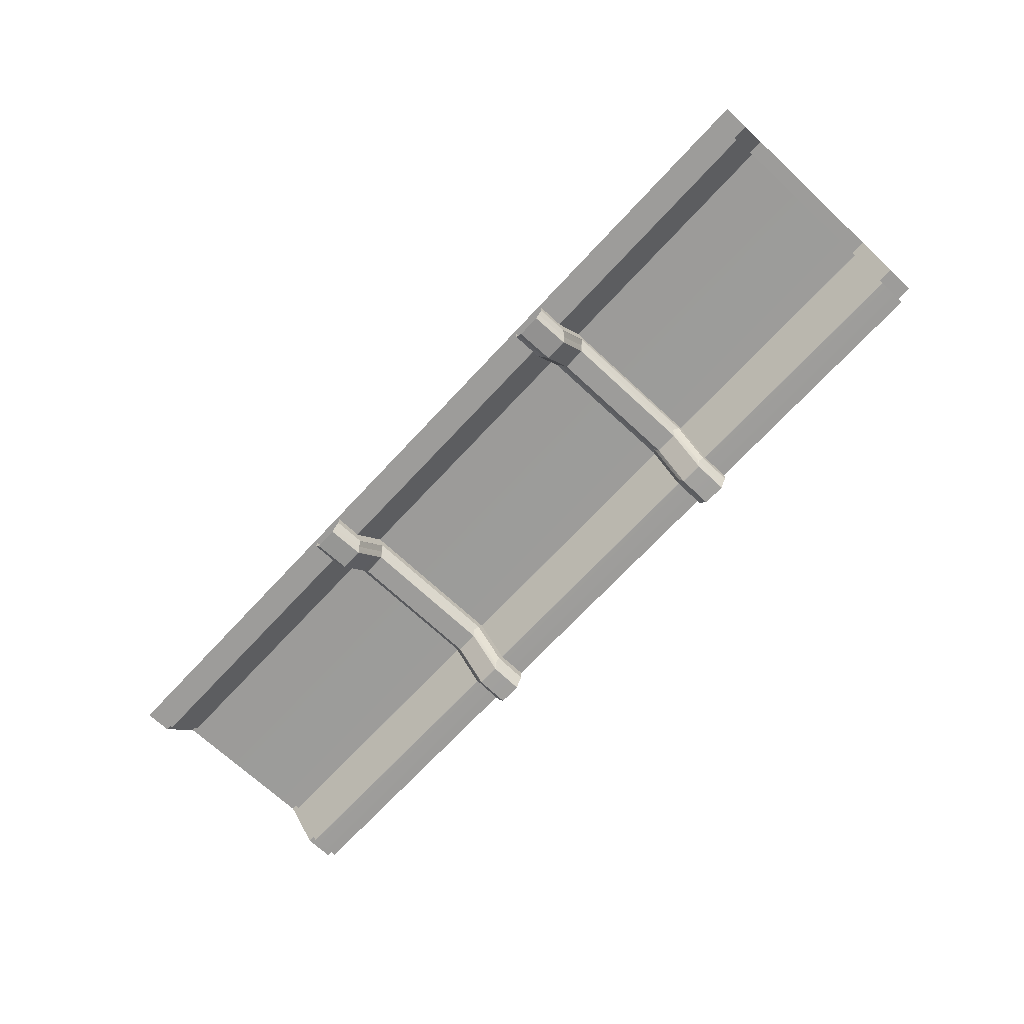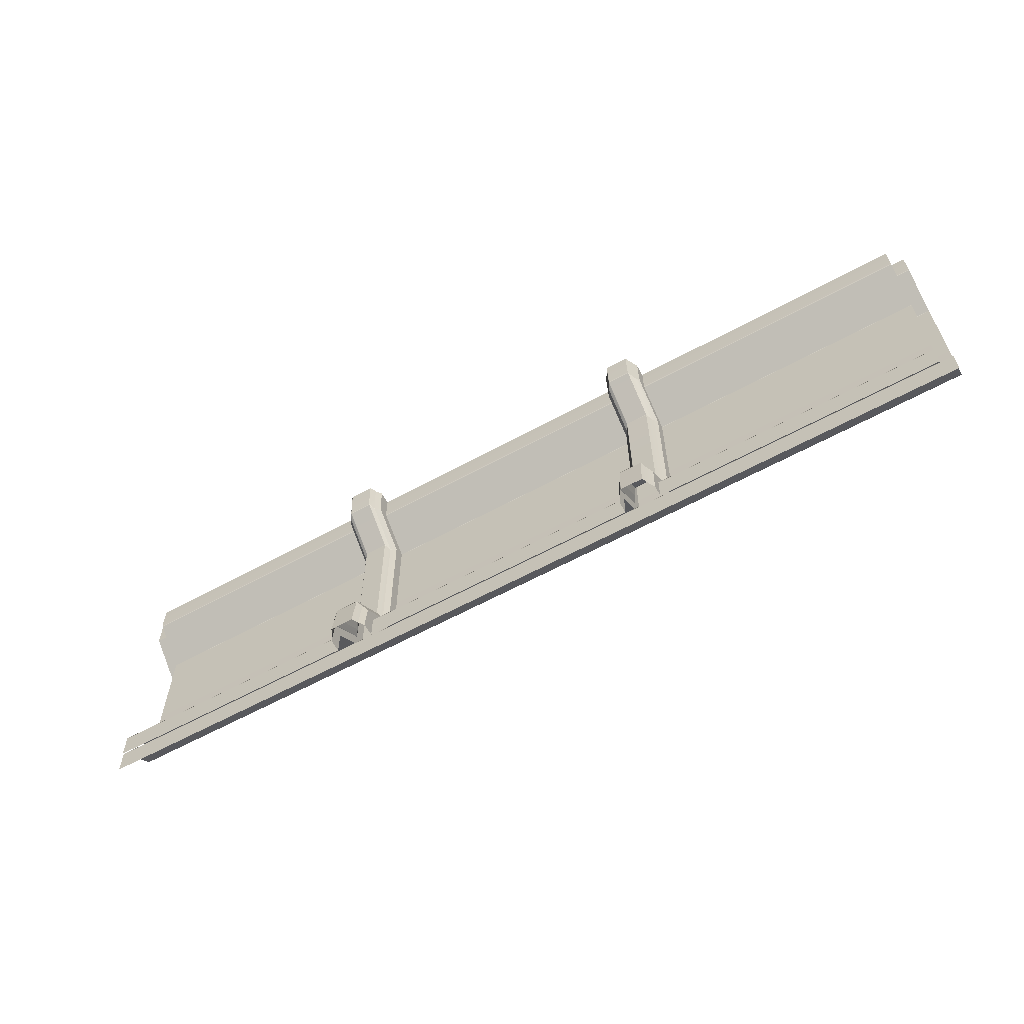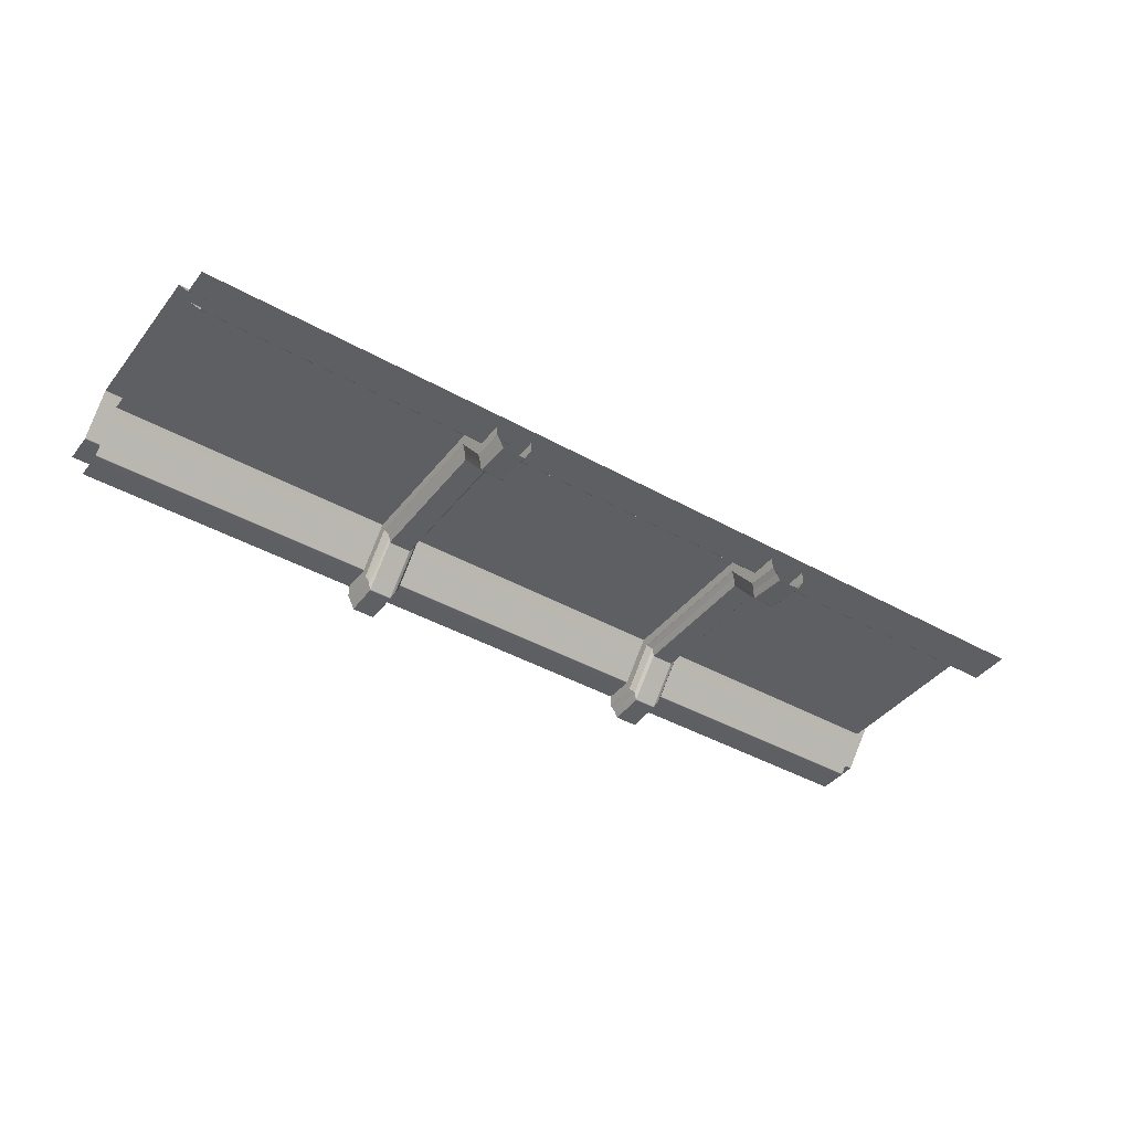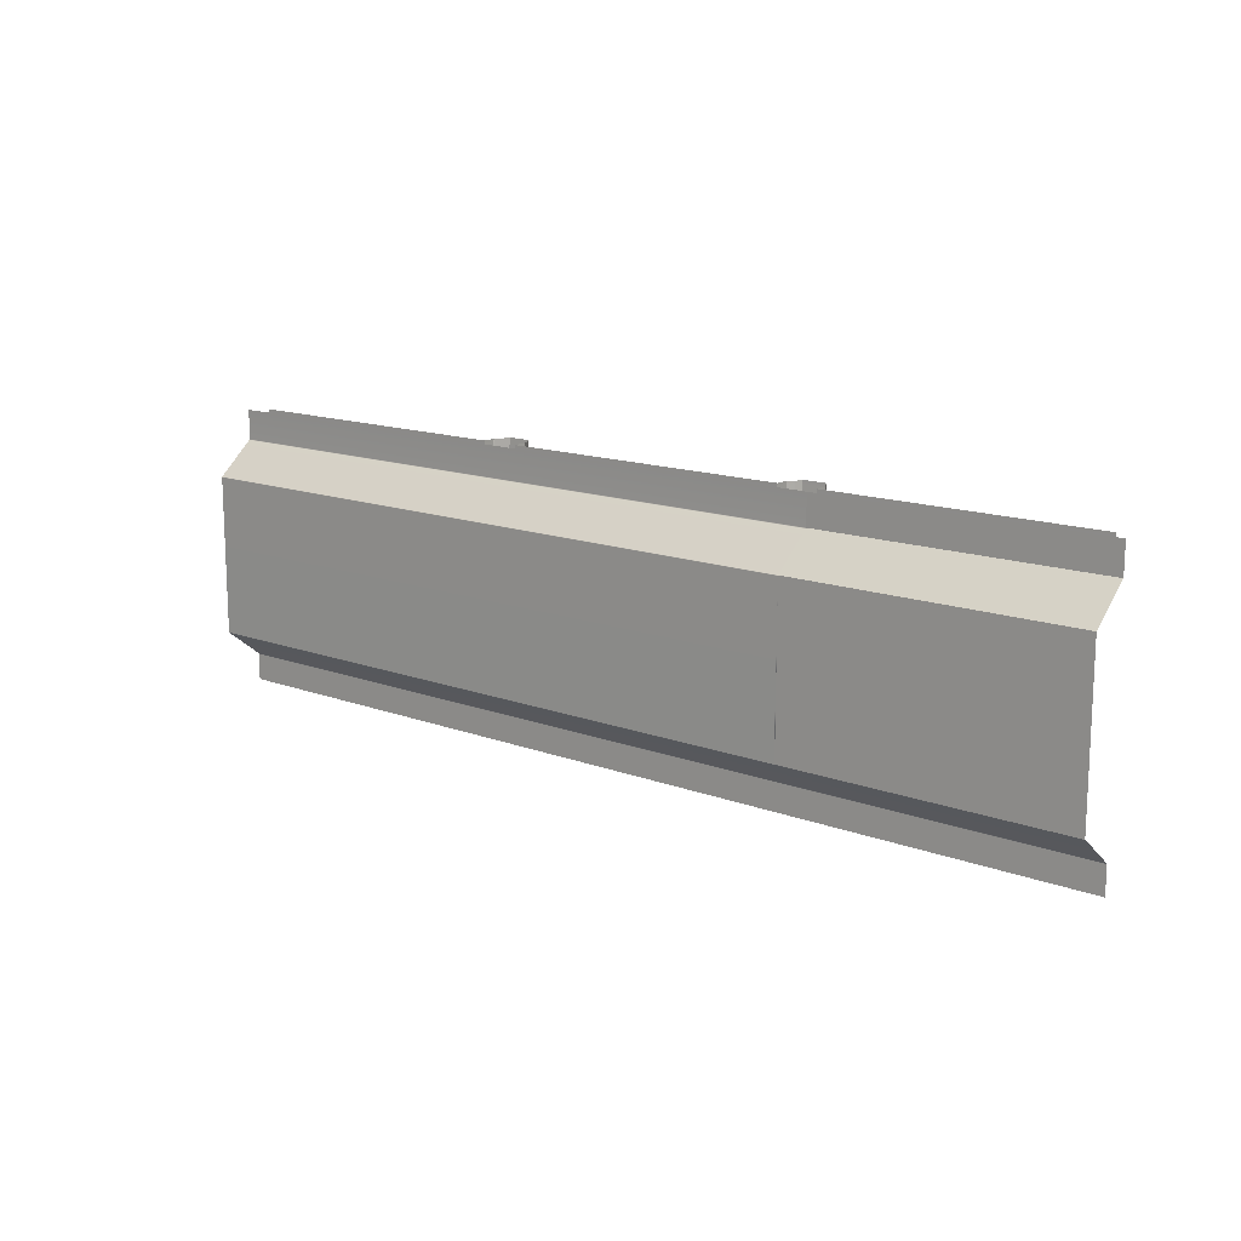
<metadata>
{"format":"obj","ext":"obj","renderer":"f3d","projection":"perspective","resolution":1024,"background":"white","views":[{"elev":-70.0,"azim":47.1,"up":"+Z"},{"elev":-60.9,"azim":-150.8,"up":"+Y"},{"elev":-41.1,"azim":-34.5,"up":"+Z"},{"elev":14.3,"azim":39.5,"up":"+Y"}]}
</metadata>
<code>
g default
v 97.61 1.976 4.711
v 97.61 4.142 7.473
v 97.61 15.7 7.473
v 97.61 18.06 4.711
v 97.61 20.22 4.711
v 97.61 -0 4.711
v 94.75 1.976 4.711
v 94.75 4.142 7.473
v 94.75 15.7 7.473
v 94.75 18.06 4.711
v 94.75 20.22 4.711
v 94.75 0 4.711
v 73.65 1.976 4.711
v 73.65 4.142 7.473
v 73.65 15.7 7.473
v 73.65 18.06 4.711
v 73.65 20.22 4.711
v 73.65 -0 4.711
v 70.89 1.976 4.711
v 70.89 4.142 7.473
v 70.89 15.7 7.473
v 70.89 18.06 4.711
v 70.89 20.22 4.711
v 70.89 -0 4.711
v 97.61 4.513 6.71
v 94.75 4.513 6.71
v 97.61 2.348 3.948
v 94.75 2.348 3.948
v 97.61 15.34 6.694
v 94.75 15.34 6.694
v 97.61 17.7 3.932
v 94.75 17.7 3.932
v 94.75 20.22 3.768
v 97.61 20.22 3.768
v 94.75 0 3.768
v 97.61 0 3.768
v 73.65 4.513 6.71
v 70.89 4.513 6.71
v 73.65 2.348 3.948
v 70.89 2.348 3.948
v 73.65 15.34 6.694
v 70.89 15.34 6.694
v 73.65 17.7 3.932
v 70.89 17.7 3.932
v 70.89 20.22 3.768
v 73.65 20.22 3.768
v 70.89 -0 3.891
v 73.65 -0 3.891
v 97.3 4.73 6.309
v 95.06 4.73 6.309
v 97.3 2.702 3.659
v 95.06 2.702 3.659
v 97.3 15.01 6.272
v 95.06 15.01 6.272
v 97.3 17.48 3.48
v 95.06 17.48 3.48
v 95.06 20.19 3.33
v 97.3 20.19 3.33
v 95.06 -0.000305 3.333
v 97.3 -0.000305 3.333
v 73.36 4.722 6.259
v 71.41 4.947 5.803
v 73.36 2.531 3.516
v 71.41 2.757 3.06
v 73.36 15.08 6.16
v 71.41 15.3 5.705
v 73.36 17.58 3.333
v 71.41 17.81 2.878
v 71.41 20.23 2.77
v 73.36 20.2 3.226
v 71.41 -0.02856 2.878
v 73.36 -0.04115 3.333
v 94.71 1.976 4.711
v 94.71 4.142 7.473
v 94.71 15.7 7.473
v 94.71 18.06 4.711
v 94.71 20.22 4.711
v 94.71 0 4.711
v 97.66 1.976 4.711
v 97.66 4.142 7.473
v 97.66 15.7 7.473
v 97.66 18.06 4.711
v 97.66 20.22 4.711
v 97.66 0 4.711
v 73.78 4.142 7.473
v 73.78 15.7 7.473
v 73.78 18.06 4.711
v 73.78 20.22 4.711
v 73.78 0 4.711
v 73.78 1.976 4.711
v 70.83 4.142 7.473
v 70.83 15.7 7.473
v 70.83 18.06 4.711
v 70.83 20.22 4.711
v 70.83 0 4.711
v 70.83 1.976 4.711
v 94.78 -1.7e-05 3.743
v 94.78 2.367 3.932
v 94.78 4.525 6.687
v 94.78 15.32 6.67
v 94.78 17.69 3.907
v 94.78 20.22 3.743
v 95.32 -0.02411 2.878
v 95.32 2.928 3.204
v 95.32 4.955 5.854
v 95.32 15.23 5.817
v 95.32 17.7 3.025
v 95.32 20.22 2.874
v 97.05 -0.02411 2.878
v 97.05 2.928 3.204
v 97.05 4.955 5.854
v 97.05 15.23 5.817
v 97.05 17.7 3.025
v 97.05 20.22 2.874
v 97.58 -1.8e-05 3.741
v 97.58 2.369 3.931
v 97.58 4.526 6.686
v 97.58 15.32 6.668
v 97.58 17.69 3.905
v 97.58 20.22 3.741
v 70.9 -0.000867 3.88
v 70.9 2.352 3.939
v 70.9 4.517 6.7
v 70.9 15.33 6.683
v 70.9 17.7 3.92
v 70.9 20.22 3.756
v 71.17 -0.04007 3.348
v 71.17 2.527 3.527
v 71.17 4.716 6.27
v 71.17 15.09 6.174
v 71.17 17.59 3.349
v 71.17 20.2 3.24
v 73.64 -0.000965 3.878
v 73.64 2.352 3.938
v 73.64 4.518 6.699
v 73.64 15.33 6.681
v 73.64 17.7 3.918
v 73.64 20.22 3.755
v 73.11 -0.02856 2.878
v 73.11 2.757 3.06
v 73.11 4.947 5.803
v 73.11 15.3 5.705
v 73.11 17.81 2.878
v 73.11 20.23 2.77
v 73.08 -0.02856 2.878
v 73.08 2.757 3.06
v 73.08 4.947 5.803
v 73.08 15.3 5.705
v 73.08 17.81 2.878
v 73.08 20.23 2.77
v 71.43 -0.02856 2.878
v 71.43 2.757 3.06
v 71.43 4.947 5.803
v 71.43 15.3 5.705
v 71.43 17.81 2.878
v 71.43 20.23 2.77
v 97.02 -0.02411 2.878
v 97.02 2.928 3.204
v 97.02 4.955 5.854
v 97.02 15.23 5.817
v 97.02 17.7 3.025
v 97.02 20.22 2.874
v 95.33 -0.02411 2.878
v 95.33 2.928 3.204
v 95.33 4.955 5.854
v 95.33 15.23 5.817
v 95.33 17.7 3.025
v 95.33 20.22 2.874
v 97.05 17.65 3.084
v 97.3 17.42 3.539
v 97.58 17.64 3.963
v 97.61 17.65 3.991
v 97.61 18.01 4.769
v 97.66 18.01 4.769
v 70.83 18.01 4.769
v 70.89 18.01 4.769
v 70.89 17.65 3.991
v 70.9 17.65 3.978
v 71.17 17.53 3.408
v 71.41 17.76 2.938
v 71.43 17.76 2.938
v 73.08 17.76 2.938
v 73.11 17.76 2.938
v 73.36 17.53 3.393
v 73.64 17.65 3.977
v 73.65 17.65 3.991
v 73.65 18.01 4.769
v 73.78 18.01 4.769
v 94.71 18.01 4.769
v 94.75 18.01 4.769
v 94.75 17.65 3.991
v 94.78 17.64 3.965
v 95.06 17.42 3.539
v 95.32 17.65 3.084
v 95.33 17.65 3.084
v 97.02 17.65 3.084
v 97.05 15.2 5.817
v 97.3 14.97 6.272
v 97.58 15.28 6.669
v 97.61 15.3 6.694
v 97.61 15.66 7.473
v 97.66 15.66 7.473
v 70.83 15.66 7.473
v 70.89 15.66 7.473
v 70.89 15.3 6.694
v 70.9 15.29 6.683
v 71.17 15.05 6.174
v 71.41 15.27 5.705
v 71.43 15.27 5.705
v 73.08 15.27 5.705
v 73.11 15.27 5.705
v 73.36 15.04 6.16
v 73.64 15.29 6.681
v 73.65 15.3 6.694
v 73.65 15.66 7.473
v 73.78 15.66 7.473
v 94.71 15.66 7.473
v 94.75 15.66 7.473
v 94.75 15.3 6.694
v 94.78 15.28 6.67
v 95.06 14.97 6.272
v 95.32 15.2 5.817
v 95.33 15.2 5.817
v 97.02 15.2 5.817
v 97.05 2.883 3.199
v 97.3 2.661 3.654
v 97.58 2.333 3.928
v 97.61 2.312 3.946
v 97.61 1.946 4.711
v 97.66 1.946 4.711
v 70.83 1.946 4.711
v 70.89 1.946 4.711
v 70.89 2.312 3.947
v 70.9 2.316 3.938
v 71.17 2.488 3.524
v 71.41 2.715 3.058
v 71.43 2.715 3.058
v 73.08 2.715 3.058
v 73.11 2.715 3.058
v 73.36 2.492 3.513
v 73.64 2.316 3.937
v 73.65 2.312 3.947
v 73.65 1.946 4.711
v 73.78 1.946 4.711
v 94.71 1.946 4.711
v 94.75 1.946 4.711
v 94.75 2.312 3.946
v 94.78 2.332 3.929
v 95.06 2.661 3.654
v 95.32 2.883 3.199
v 95.33 2.883 3.199
v 97.02 2.883 3.199
v 97.05 4.925 5.814
v 97.3 4.699 6.269
v 97.58 4.493 6.644
v 97.61 4.48 6.668
v 97.61 4.109 7.431
v 97.66 4.109 7.431
v 70.83 4.109 7.431
v 70.89 4.109 7.431
v 70.89 4.48 6.668
v 70.9 4.485 6.658
v 71.17 4.683 6.229
v 71.41 4.914 5.762
v 71.43 4.914 5.762
v 73.08 4.914 5.762
v 73.11 4.914 5.762
v 73.36 4.688 6.217
v 73.64 4.485 6.657
v 73.65 4.48 6.668
v 73.65 4.109 7.431
v 73.78 4.109 7.431
v 94.71 4.109 7.431
v 94.75 4.109 7.431
v 94.75 4.48 6.668
v 94.78 4.492 6.646
v 95.06 4.699 6.269
v 95.32 4.925 5.814
v 95.33 4.925 5.814
v 97.02 4.925 5.814
v 49.78 -0 4.711
v 49.78 1.946 4.711
v 49.78 1.976 4.711
v 49.78 4.109 7.431
v 49.78 4.142 7.473
v 49.78 15.66 7.473
v 49.78 15.7 7.473
v 49.78 18.01 4.769
v 49.78 18.06 4.711
v 49.78 20.22 4.711
v 117 1.946 4.711
v 117 0 4.711
v 117 1.976 4.711
v 117 4.109 7.431
v 117 4.142 7.473
v 117 15.66 7.473
v 117 15.7 7.473
v 117 18.01 4.769
v 117 18.06 4.711
v 117 20.22 4.711
v 49.68 -0 4.711
v 49.68 1.946 4.711
v 49.68 1.976 4.711
v 49.68 4.109 7.431
v 49.68 4.142 7.473
v 49.68 15.66 7.473
v 49.68 15.7 7.473
v 49.68 18.01 4.769
v 49.68 18.06 4.711
v 49.68 20.22 4.711
v 97.61 20.22 5.81
v 97.61 18.06 5.81
v 97.61 15.7 8.572
v 97.61 4.142 8.572
v 97.61 1.976 5.81
v 97.61 0 5.81
v 94.75 20.22 5.81
v 94.75 18.06 5.81
v 94.75 15.7 8.572
v 94.75 4.142 8.572
v 94.75 1.976 5.81
v 94.75 -0 5.81
v 73.65 20.22 5.81
v 73.65 18.06 5.81
v 73.65 15.7 8.572
v 73.65 4.142 8.572
v 73.65 1.976 5.81
v 73.65 0 5.81
v 70.89 20.22 5.81
v 70.89 18.06 5.81
v 70.89 15.7 8.572
v 70.89 4.142 8.572
v 70.89 1.976 5.81
v 70.89 0 5.81
v 94.71 20.22 5.81
v 94.71 18.06 5.81
v 94.71 15.7 8.572
v 94.71 4.142 8.572
v 94.71 1.976 5.81
v 94.71 -0 5.81
v 97.66 20.22 5.81
v 97.66 18.06 5.81
v 97.66 15.7 8.572
v 97.66 4.142 8.572
v 97.66 1.976 5.81
v 97.66 0 5.81
v 73.78 20.22 5.81
v 73.78 18.06 5.81
v 73.78 15.7 8.572
v 73.78 4.142 8.572
v 73.78 1.976 5.81
v 73.78 0 5.81
v 70.83 20.22 5.81
v 70.83 18.06 5.81
v 70.83 15.7 8.572
v 70.83 4.142 8.572
v 70.83 1.976 5.81
v 70.83 0 5.81
v 97.66 18.01 5.868
v 97.61 18.01 5.868
v 94.75 18.01 5.868
v 94.71 18.01 5.868
v 73.78 18.01 5.868
v 73.65 18.01 5.868
v 70.89 18.01 5.868
v 70.83 18.01 5.868
v 97.66 15.66 8.572
v 97.61 15.66 8.572
v 94.75 15.66 8.572
v 94.71 15.66 8.572
v 73.78 15.66 8.572
v 73.65 15.66 8.572
v 70.89 15.66 8.572
v 70.83 15.66 8.572
v 97.66 1.946 5.81
v 97.61 1.946 5.81
v 94.75 1.946 5.81
v 94.71 1.946 5.81
v 73.78 1.946 5.81
v 73.65 1.946 5.81
v 70.89 1.946 5.81
v 70.83 1.946 5.81
v 97.66 4.109 8.53
v 97.61 4.109 8.53
v 94.75 4.109 8.53
v 94.71 4.109 8.53
v 73.78 4.109 8.53
v 73.65 4.109 8.53
v 70.89 4.109 8.53
v 70.83 4.109 8.53
v 118.1 0 5.81
v 118.1 1.946 5.81
v 118.1 1.976 5.81
v 118.1 4.109 8.53
v 118.1 4.142 8.572
v 118.1 15.66 8.572
v 118.1 15.7 8.572
v 118.1 18.01 5.868
v 118.1 18.06 5.81
v 118.1 20.22 5.81
v 48.69 20.22 5.81
v 48.69 18.06 5.81
v 48.69 18.01 5.868
v 48.69 15.7 8.572
v 48.69 15.66 8.572
v 48.69 4.142 8.572
v 48.69 4.109 8.53
v 48.69 1.976 5.81
v 48.69 1.946 5.81
v 48.69 0 5.81
v 118.1 0 5.81
v 118.1 1.946 5.81
v 118.1 1.976 5.81
v 118.1 4.109 8.53
v 118.1 4.142 8.572
v 118.1 15.66 8.572
v 118.1 15.7 8.572
v 118.1 18.01 5.868
v 118.1 18.06 5.81
v 118.1 20.22 5.81
g polySurface426
f 253 254 51 110
f 197 198 49 111
f 169 170 53 112
f 114 58 55 113
f 109 225 226 60
f 273 274 7 73
f 217 218 8 74
f 189 190 9 75
f 77 11 10 76
f 78 245 246 12
f 267 268 63 140
f 211 212 61 141
f 183 184 65 142
f 144 70 67 143
f 139 239 240 72
f 96 259 260 19
f 203 204 20 91
f 175 176 21 92
f 94 23 22 93
f 231 232 24 95
f 257 1 27 256
f 7 274 275 28
f 201 2 25 200
f 8 218 219 26
f 173 3 29 172
f 9 190 191 30
f 5 4 31 34
f 10 11 33 32
f 12 246 247 35
f 229 6 36 228
f 271 13 39 270
f 19 260 261 40
f 215 14 37 214
f 20 204 205 38
f 187 15 41 186
f 21 176 177 42
f 17 16 43 46
f 22 23 45 44
f 24 232 233 47
f 243 18 48 242
f 256 27 116 255
f 98 276 277 52
f 200 25 117 199
f 99 220 221 50
f 172 29 118 171
f 100 192 193 54
f 34 31 119 120
f 101 102 57 56
f 97 248 249 59
f 228 36 115 227
f 270 39 134 269
f 128 263 264 64
f 214 37 135 213
f 129 207 208 62
f 186 41 136 185
f 130 179 180 66
f 46 43 137 138
f 131 132 69 68
f 127 235 236 71
f 242 48 133 241
f 90 272 273 73
f 216 217 74 85
f 188 189 75 86
f 88 77 76 87
f 89 244 245 78
f 257 258 79 1
f 201 202 80 2
f 173 174 81 3
f 5 83 82 4
f 6 229 230 84
f 215 216 85 14
f 187 188 86 15
f 17 88 87 16
f 18 243 244 89
f 271 272 90 13
f 35 247 248 97
f 28 275 276 98
f 26 219 220 99
f 30 191 192 100
f 32 33 102 101
f 59 249 250 103
f 277 278 104 52
f 221 222 105 50
f 193 194 106 54
f 57 108 107 56
f 157 252 225 109
f 280 253 110 158
f 224 197 111 159
f 196 169 112 160
f 162 114 113 161
f 227 115 60 226
f 255 116 51 254
f 199 117 49 198
f 171 118 53 170
f 120 119 55 58
f 47 233 234 121
f 40 261 262 122
f 38 205 206 123
f 42 177 178 124
f 44 45 126 125
f 121 234 235 127
f 122 262 263 128
f 123 206 207 129
f 124 178 179 130
f 125 126 132 131
f 241 133 72 240
f 269 134 63 268
f 213 135 61 212
f 185 136 65 184
f 138 137 67 70
f 145 238 239 139
f 266 267 140 146
f 210 211 141 147
f 182 183 142 148
f 150 144 143 149
f 151 237 238 145
f 265 266 146 152
f 209 210 147 153
f 181 182 148 154
f 156 150 149 155
f 71 236 237 151
f 264 265 152 64
f 208 209 153 62
f 180 181 154 66
f 69 156 155 68
f 163 251 252 157
f 279 280 158 164
f 223 224 159 165
f 195 196 160 166
f 168 162 161 167
f 103 250 251 163
f 278 279 164 104
f 222 223 165 105
f 194 195 166 106
f 108 168 167 107
f 113 55 170 169
f 119 171 170 55
f 31 172 171 119
f 4 173 172 31
f 4 82 174 173
f 93 22 176 175
f 177 176 22 44
f 178 177 44 125
f 179 178 125 131
f 180 179 131 68
f 68 155 181 180
f 155 149 182 181
f 149 143 183 182
f 143 67 184 183
f 137 185 184 67
f 43 186 185 137
f 16 187 186 43
f 16 87 188 187
f 87 76 189 188
f 76 10 190 189
f 191 190 10 32
f 192 191 32 101
f 193 192 101 56
f 56 107 194 193
f 107 167 195 194
f 167 161 196 195
f 161 113 169 196
f 112 53 198 197
f 118 199 198 53
f 29 200 199 118
f 3 201 200 29
f 3 81 202 201
f 92 21 204 203
f 205 204 21 42
f 206 205 42 124
f 207 206 124 130
f 208 207 130 66
f 66 154 209 208
f 154 148 210 209
f 148 142 211 210
f 142 65 212 211
f 136 213 212 65
f 41 214 213 136
f 15 215 214 41
f 15 86 216 215
f 86 75 217 216
f 75 9 218 217
f 219 218 9 30
f 220 219 30 100
f 221 220 100 54
f 54 106 222 221
f 106 166 223 222
f 166 160 224 223
f 160 112 197 224
f 225 110 51 226
f 116 227 226 51
f 27 228 227 116
f 1 229 228 27
f 230 229 1 79
f 96 19 232 231
f 233 232 19 40
f 234 233 40 122
f 235 234 122 128
f 236 235 128 64
f 237 236 64 152
f 238 237 152 146
f 239 238 146 140
f 240 239 140 63
f 134 241 240 63
f 39 242 241 134
f 13 243 242 39
f 244 243 13 90
f 245 244 90 73
f 246 245 73 7
f 247 246 7 28
f 248 247 28 98
f 249 248 98 52
f 250 249 52 104
f 251 250 104 164
f 252 251 164 158
f 225 252 158 110
f 111 49 254 253
f 117 255 254 49
f 25 256 255 117
f 2 257 256 25
f 2 80 258 257
f 260 259 91 20
f 261 260 20 38
f 262 261 38 123
f 263 262 123 129
f 264 263 129 62
f 62 153 265 264
f 153 147 266 265
f 147 141 267 266
f 141 61 268 267
f 135 269 268 61
f 37 270 269 135
f 14 271 270 37
f 14 85 272 271
f 273 272 85 74
f 74 8 274 273
f 275 274 8 26
f 276 275 26 99
f 277 276 99 50
f 50 105 278 277
f 105 165 279 278
f 165 159 280 279
f 159 111 253 280
f 84 230 291 292
f 293 291 230 79
f 258 294 293 79
f 80 295 294 258
f 202 296 295 80
f 81 297 296 202
f 174 298 297 81
f 82 299 298 174
f 83 300 299 82
f 290 94 93 289
f 288 289 93 175
f 287 288 175 92
f 286 287 92 203
f 285 286 203 91
f 284 285 91 259
f 283 284 259 96
f 282 283 96 231
f 281 282 231 95
f 301 302 282 281
f 302 303 283 282
f 303 304 284 283
f 304 305 285 284
f 305 306 286 285
f 306 307 287 286
f 307 308 288 287
f 308 309 289 288
f 310 290 289 309
f 345 393 394 383
f 346 391 392 375
f 318 312 311 317
f 319 313 360 361
f 320 314 368 369
f 321 315 384 385
f 322 316 376 377
f 336 318 317 335
f 337 319 361 362
f 338 320 369 370
f 339 321 385 386
f 340 322 377 378
f 330 324 323 329
f 331 325 364 365
f 332 326 372 373
f 333 327 388 389
f 334 328 380 381
f 354 330 329 353
f 355 331 365 366
f 356 332 373 374
f 357 333 389 390
f 358 334 381 382
f 348 336 335 347
f 349 337 362 363
f 350 338 370 371
f 351 339 386 387
f 352 340 378 379
f 312 342 341 311
f 313 343 359 360
f 314 344 367 368
f 315 345 383 384
f 316 346 375 376
f 324 348 347 323
f 325 349 363 364
f 326 350 371 372
f 327 351 387 388
f 328 352 379 380
f 402 354 353 401
f 404 355 366 403
f 406 356 374 405
f 408 357 390 407
f 410 358 382 409
f 341 342 399 400
f 359 343 397 398
f 367 344 395 396
f 342 359 398 399
f 360 359 342 312
f 361 360 312 318
f 362 361 318 336
f 363 362 336 348
f 364 363 348 324
f 365 364 324 330
f 366 365 330 354
f 403 366 354 402
f 343 367 396 397
f 368 367 343 313
f 369 368 313 319
f 370 369 319 337
f 371 370 337 349
f 372 371 349 325
f 373 372 325 331
f 374 373 331 355
f 405 374 355 404
f 375 392 393 345
f 376 375 345 315
f 377 376 315 321
f 378 377 321 339
f 379 378 339 351
f 380 379 351 327
f 381 380 327 333
f 382 381 333 357
f 409 382 357 408
f 383 394 395 344
f 384 383 344 314
f 385 384 314 320
f 386 385 320 338
f 387 386 338 350
f 388 387 350 326
f 389 388 326 332
f 390 389 332 356
f 407 390 356 406
f 391 411 412 392
f 393 392 412 413
f 394 393 413 414
f 395 394 414 415
f 396 395 415 416
f 397 396 416 417
f 398 397 417 418
f 399 398 418 419
f 400 399 419 420

</code>
